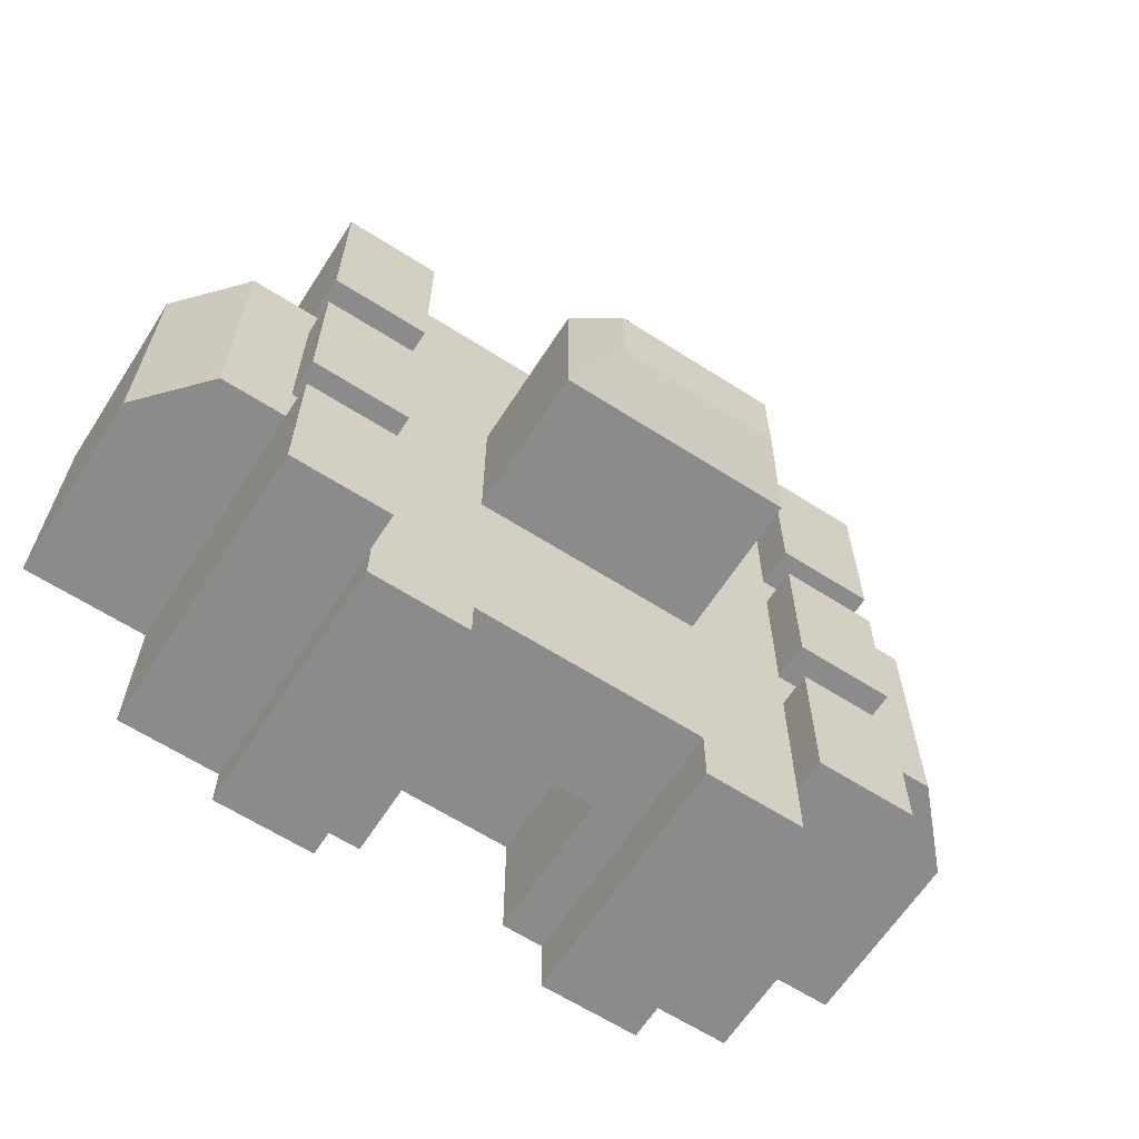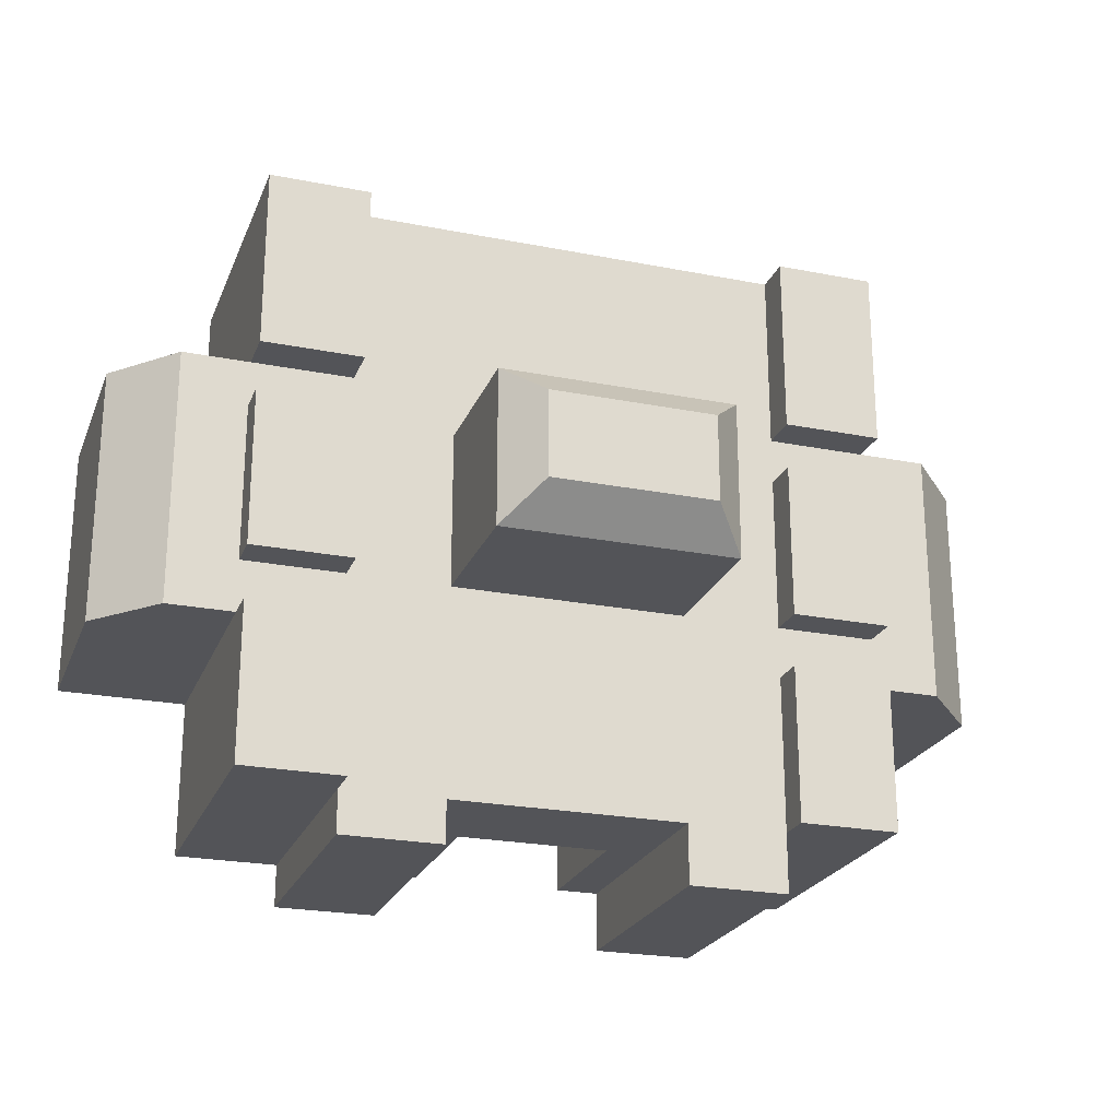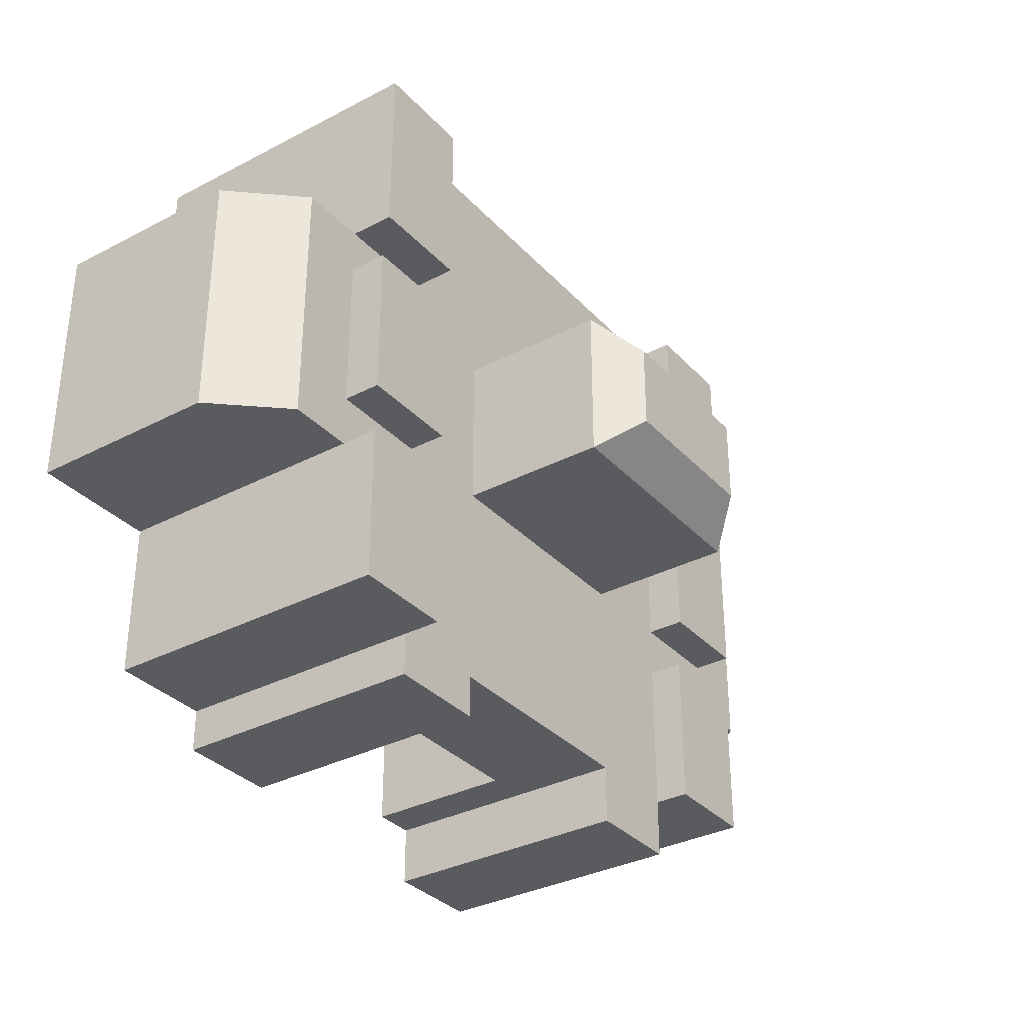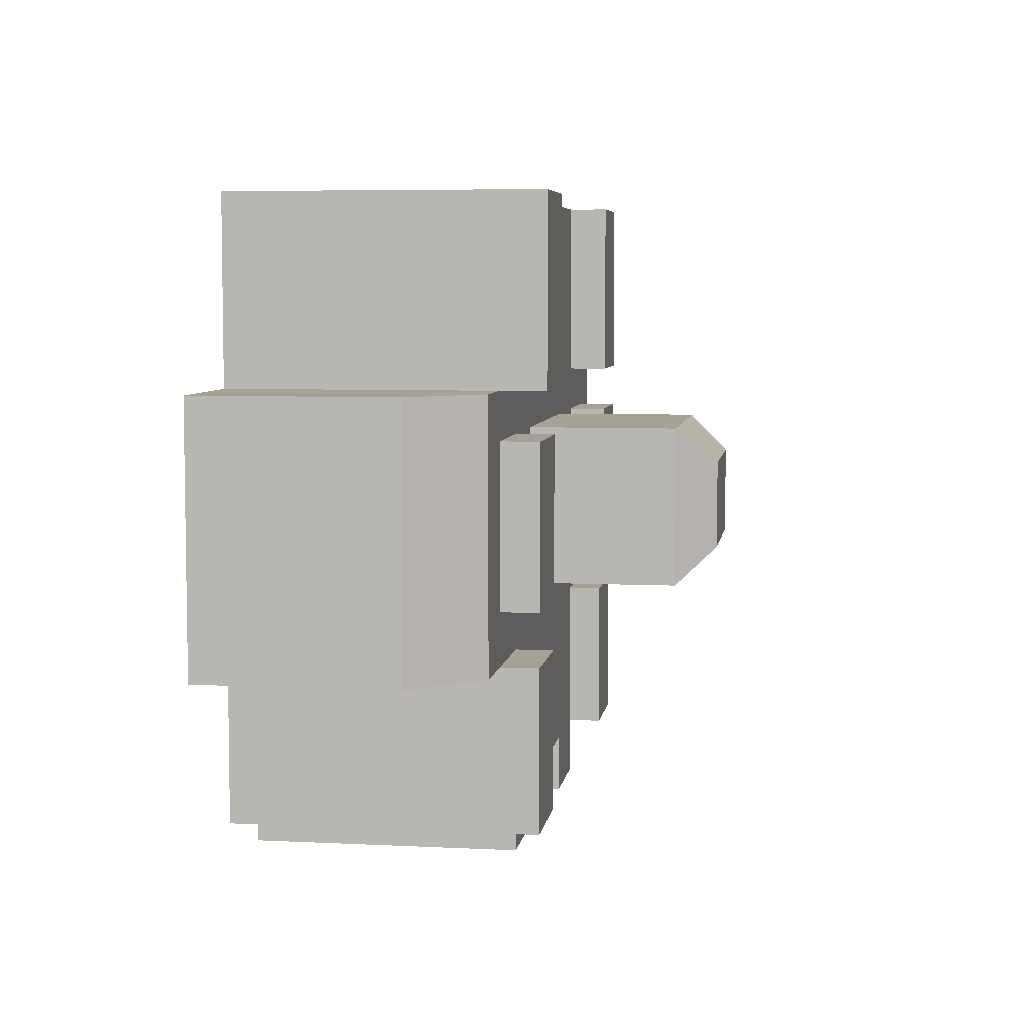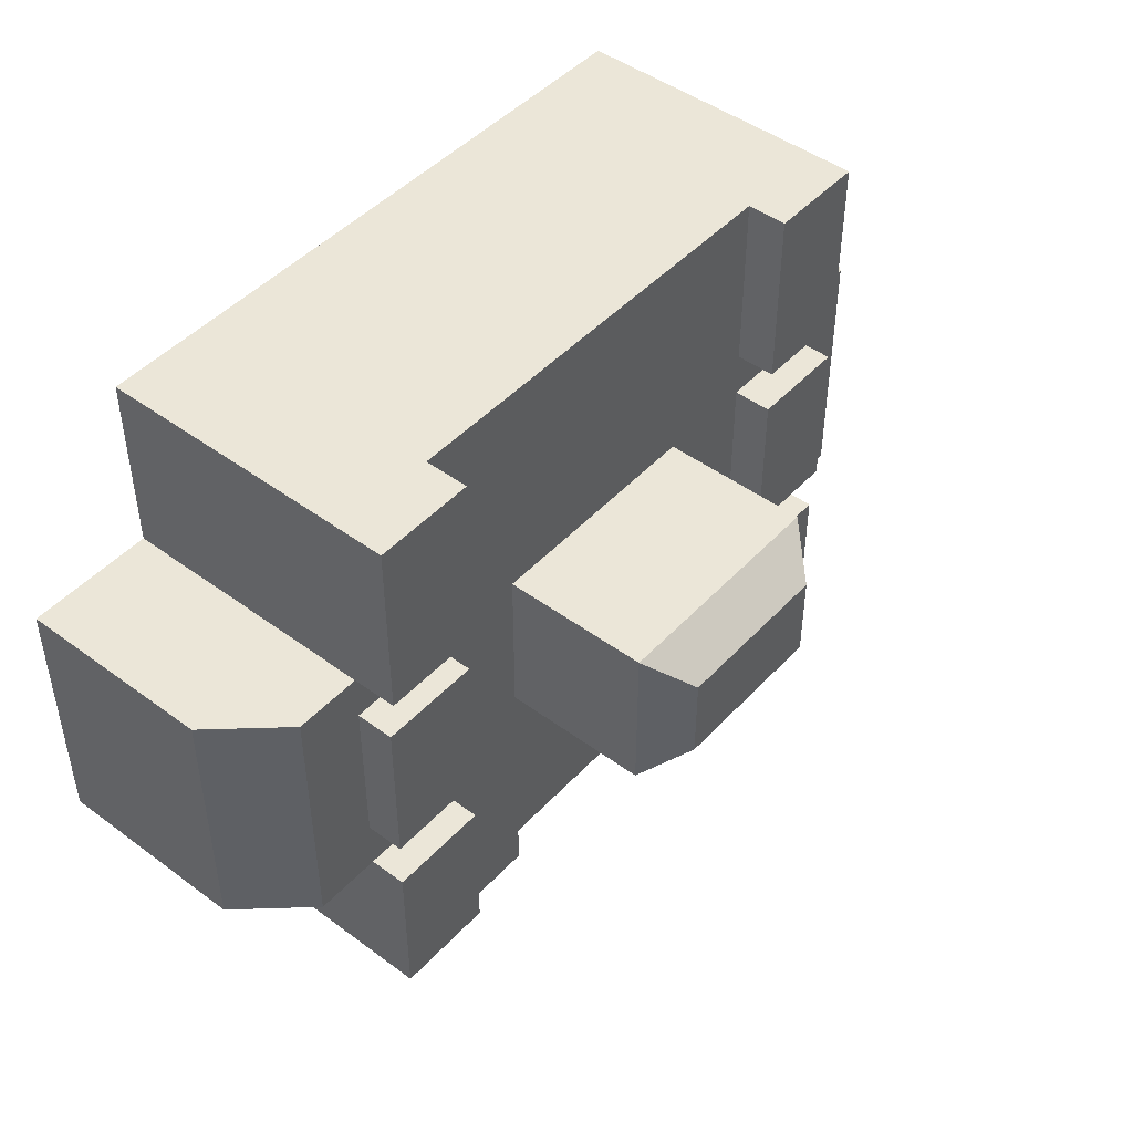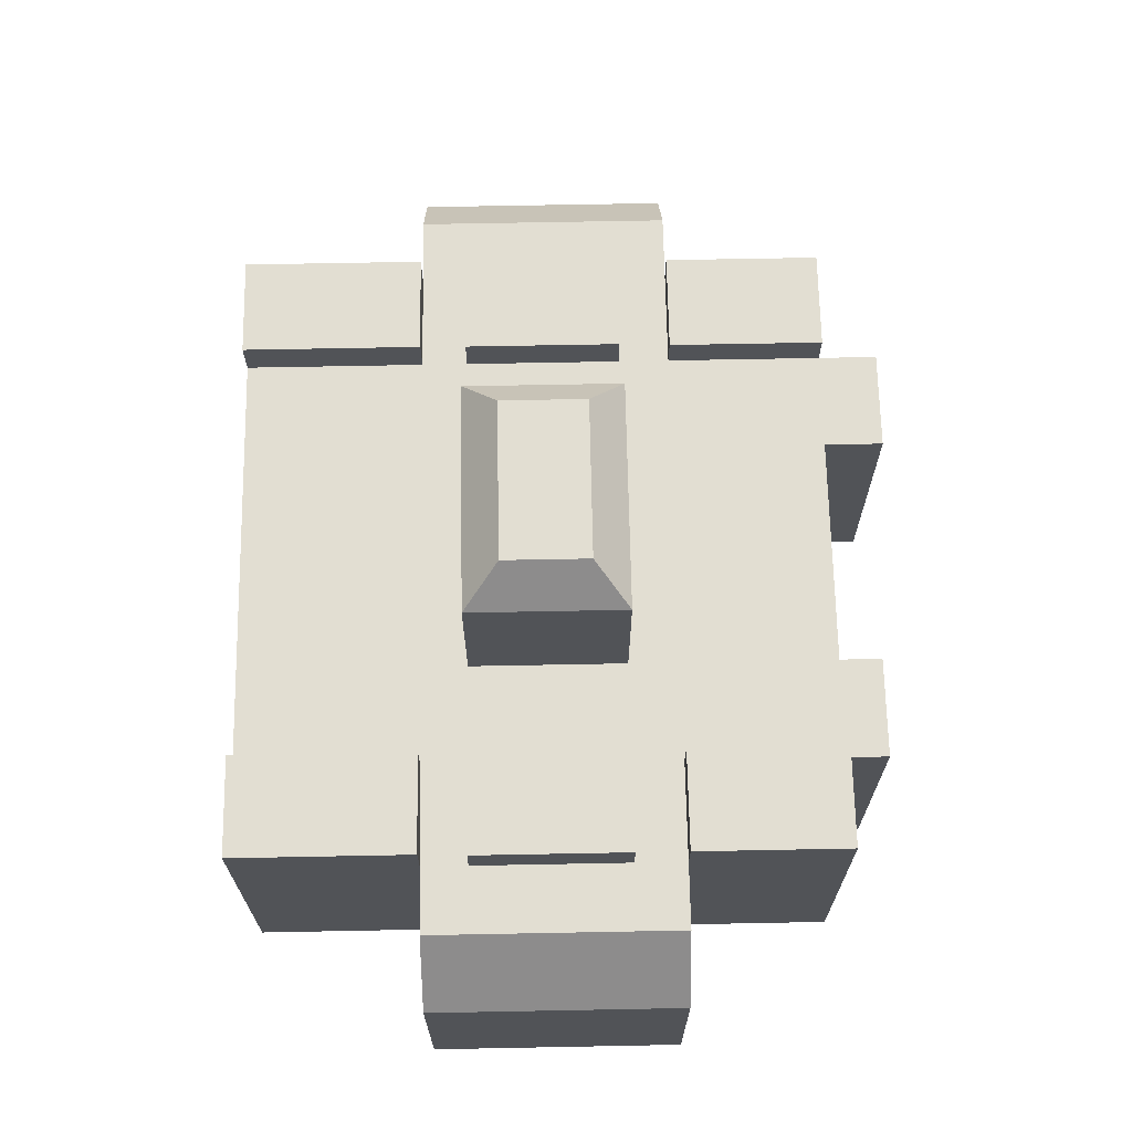
<metadata>
{"format":"obj","ext":"obj","renderer":"f3d","projection":"perspective","resolution":1024,"background":"white","views":[{"elev":-63.9,"azim":147.2,"up":"+Z"},{"elev":-23.4,"azim":161.6,"up":"+Z"},{"elev":-33.5,"azim":125.5,"up":"+Z"},{"elev":6.0,"azim":98.5,"up":"+Z"},{"elev":46.6,"azim":130.0,"up":"+Z"},{"elev":67.8,"azim":88.9,"up":"+Y"}]}
</metadata>
<code>
o 立方体_立方体.002
v 4 0.1212 -4
v 4 8.996 -4
v 4 0.1212 1.361
v 4 8.996 1.361
v 2.566 5.253 0.4497
v -4 0.1212 -4
v -4 8.996 -4
v -4 0.1212 1.361
v -4 8.996 1.361
v -2.566 5.253 0.4497
v -2.566 5.253 -4
v 2.566 0.1212 -4
v 2.566 5.253 -4
v -2.566 0.1212 -4
v -2.566 0.1212 0.4497
v 2.566 0.1212 0.4497
v -10.82 0.1212 -4
v -10.82 8.996 -4
v -10.82 0.1212 1.361
v -10.82 8.996 1.361
v 10.88 0.1212 -4
v 10.88 8.996 -4
v 10.88 0.1212 1.361
v 10.88 8.996 1.361
v 4 0.1212 3.126
v -4 0.1212 3.126
v 4 8.996 3.126
v -4 8.996 3.126
v -10.82 0.1212 3.126
v -10.82 8.996 3.126
v 10.88 0.1212 3.126
v 10.88 8.996 3.126
v 4 0.1212 8.524
v -4 0.1212 8.524
v 4 8.996 8.524
v -4 8.996 8.524
v -10.82 0.1212 8.524
v -10.82 8.996 8.524
v 10.88 0.1212 8.524
v 10.88 8.996 8.524
v -7.411 8.996 1.361
v -7.411 0.1212 1.361
v -7.411 0.1212 -4
v -7.411 8.996 -4
v -7.411 8.996 3.126
v -7.411 0.1212 3.126
v -7.411 8.996 8.524
v -7.411 0.1212 8.524
v 7.442 0.1212 -4
v 7.442 0.1212 1.361
v 7.442 8.996 1.361
v 7.442 8.996 -4
v 7.442 0.1212 3.126
v 7.442 8.996 3.126
v 7.442 0.1212 8.524
v 7.442 8.996 8.524
v 4 0.1212 10.11
v -4 0.1212 10.11
v 4 8.996 10.11
v -4 8.996 10.11
v -10.82 0.1212 10.11
v -10.82 8.996 10.11
v -7.411 8.996 10.11
v -7.411 0.1212 10.11
v 10.88 0.1212 10.11
v 10.88 8.996 10.11
v 7.442 0.1212 10.11
v 7.442 8.996 10.11
v 4 0.1212 16.33
v -4 0.1212 16.33
v 4 8.996 16.33
v -4 8.996 16.33
v -10.82 0.1212 16.33
v -10.82 8.996 16.33
v -7.411 8.996 16.33
v -7.411 0.1212 16.33
v 10.88 0.1212 16.33
v 10.88 8.996 16.33
v 7.442 0.1212 16.33
v 7.442 8.996 16.33
v -7.411 10.31 3.126
v -10.82 10.31 3.126
v -7.411 10.31 8.524
v -10.82 10.31 8.524
v -7.411 10.35 10.11
v -7.411 10.35 16.33
v -10.82 10.35 10.11
v -10.82 10.35 16.33
v -10.82 10.17 -4
v -10.82 10.17 1.361
v -7.411 10.17 1.361
v -7.411 10.17 -4
v 10.88 10.26 -4
v 10.88 10.26 1.361
v 7.442 10.26 1.361
v 7.442 10.26 -4
v 10.88 10.28 8.524
v 10.88 10.28 3.126
v 7.442 10.28 3.126
v 7.442 10.28 8.524
v 10.88 10.5 10.11
v 7.442 10.5 10.11
v 10.88 10.5 16.33
v 7.442 10.5 16.33
v 2.78 15.36 4.346
v 4 14.01 3.126
v -4 14.01 3.126
v -2.78 15.36 4.346
v 4 14.01 8.524
v 2.78 15.36 7.304
v -2.78 15.36 7.304
v -4 14.01 8.524
v -15.39 0.1212 1.361
v -15.39 0.1212 8.524
v -15.39 0.1212 3.126
v -15.39 0.1212 10.11
v -15.39 6.526 1.361
v -13.16 8.996 1.361
v -15.39 6.526 3.126
v -13.16 8.996 3.126
v -15.39 6.526 8.524
v -13.16 8.996 8.524
v -13.16 8.996 10.11
v -15.39 6.526 10.11
v 15.2 0.1212 3.126
v 15.2 0.1212 1.361
v 15.2 0.1212 8.524
v 15.2 0.1212 10.11
v 13.15 8.996 1.361
v 15.2 6.719 1.361
v 13.15 8.996 3.126
v 15.2 6.719 3.126
v 15.2 6.719 10.11
v 13.15 8.996 10.11
v 15.2 6.719 8.524
v 13.15 8.996 8.524
v 4 0.1212 -5.453
v 4 8.996 -5.453
v 7.442 8.996 -5.453
v 7.442 0.1212 -5.453
v -4 0.1212 -6.04
v -4 8.996 -6.04
v -7.411 0.1212 -6.04
v -7.411 8.996 -6.04
f 49 23 50
f 4 54 51
f 8 46 42
f 7 2 11
f 3 8 16
f 4 7 9
f 5 12 16
f 10 16 15
f 10 14 11
f 5 11 13
f 20 17 19
f 42 17 43
f 43 18 44
f 41 90 20
f 22 23 21
f 66 136 40
f 24 95 51
f 52 21 49
f 25 34 26
f 26 48 46
f 3 26 8
f 114 124 121
f 9 27 4
f 20 45 41
f 23 53 50
f 35 68 56
f 47 60 36
f 38 63 47
f 27 56 54
f 38 82 30
f 36 107 28
f 31 55 53
f 45 36 28
f 56 66 40
f 41 28 9
f 46 37 29
f 7 41 9
f 6 142 7
f 8 43 6
f 42 29 19
f 53 33 25
f 56 99 54
f 55 57 33
f 50 25 3
f 2 137 1
f 4 52 2
f 51 32 24
f 1 50 3
f 68 101 66
f 66 77 65
f 57 70 58
f 63 72 60
f 65 79 67
f 48 61 37
f 34 64 48
f 33 58 34
f 132 127 125
f 39 67 55
f 61 114 37
f 36 59 35
f 71 70 69
f 75 73 76
f 79 78 80
f 72 76 70
f 69 80 71
f 61 74 62
f 64 73 61
f 60 71 59
f 67 69 57
f 63 86 75
f 59 80 68
f 58 76 64
f 82 83 81
f 45 83 47
f 30 81 45
f 47 84 38
f 87 86 85
f 74 87 62
f 75 88 74
f 62 85 63
f 92 90 91
f 20 89 18
f 18 92 44
f 44 91 41
f 95 93 96
f 51 96 52
f 52 93 22
f 22 94 24
f 99 97 98
f 40 100 56
f 54 98 32
f 32 97 40
f 102 103 101
f 80 102 68
f 66 103 78
f 78 104 80
f 27 109 35
f 28 106 27
f 35 112 36
f 107 105 106
f 111 109 110
f 110 106 105
f 108 112 111
f 108 110 105
f 30 122 38
f 20 120 30
f 38 123 62
f 37 115 29
f 29 113 19
f 113 119 117
f 62 123 124
f 115 121 119
f 120 117 119
f 120 121 122
f 124 122 121
f 19 113 117
f 24 129 130
f 135 128 127
f 65 128 133
f 39 128 65
f 23 125 31
f 31 127 39
f 40 131 32
f 126 132 125
f 131 130 129
f 135 134 133
f 132 136 135
f 32 129 24
f 138 140 137
f 1 140 49
f 49 139 52
f 52 138 2
f 141 144 142
f 7 144 44
f 43 141 6
f 44 143 43
f 49 21 23
f 4 27 54
f 8 26 46
f 11 14 6
f 2 1 13
f 1 12 13
f 11 6 7
f 2 13 11
f 16 12 1
f 8 6 15
f 6 14 15
f 16 1 3
f 8 15 16
f 4 2 7
f 5 13 12
f 10 5 16
f 10 15 14
f 5 10 11
f 20 18 17
f 42 19 17
f 43 17 18
f 41 91 90
f 22 24 23
f 66 134 136
f 24 94 95
f 52 22 21
f 25 33 34
f 26 34 48
f 3 25 26
f 114 116 124
f 9 28 27
f 20 30 45
f 23 31 53
f 35 59 68
f 47 63 60
f 38 62 63
f 27 35 56
f 38 84 82
f 36 112 107
f 31 39 55
f 45 47 36
f 56 68 66
f 41 45 28
f 46 48 37
f 7 44 41
f 6 141 142
f 8 42 43
f 42 46 29
f 53 55 33
f 56 100 99
f 55 67 57
f 50 53 25
f 2 138 137
f 4 51 52
f 51 54 32
f 1 49 50
f 68 102 101
f 66 78 77
f 57 69 70
f 63 75 72
f 65 77 79
f 48 64 61
f 34 58 64
f 33 57 58
f 132 135 127
f 39 65 67
f 61 116 114
f 36 60 59
f 71 72 70
f 75 74 73
f 79 77 78
f 72 75 76
f 69 79 80
f 61 73 74
f 64 76 73
f 60 72 71
f 67 79 69
f 63 85 86
f 59 71 80
f 58 70 76
f 82 84 83
f 45 81 83
f 30 82 81
f 47 83 84
f 87 88 86
f 74 88 87
f 75 86 88
f 62 87 85
f 92 89 90
f 20 90 89
f 18 89 92
f 44 92 91
f 95 94 93
f 51 95 96
f 52 96 93
f 22 93 94
f 99 100 97
f 40 97 100
f 54 99 98
f 32 98 97
f 102 104 103
f 80 104 102
f 66 101 103
f 78 103 104
f 27 106 109
f 28 107 106
f 35 109 112
f 107 108 105
f 111 112 109
f 110 109 106
f 108 107 112
f 108 111 110
f 30 120 122
f 20 118 120
f 38 122 123
f 37 114 115
f 29 115 113
f 113 115 119
f 116 61 124
f 61 62 124
f 115 114 121
f 120 118 117
f 120 119 121
f 124 123 122
f 118 20 117
f 20 19 117
f 126 23 130
f 23 24 130
f 135 133 128
f 134 66 133
f 66 65 133
f 39 127 128
f 23 126 125
f 31 125 127
f 40 136 131
f 126 130 132
f 131 132 130
f 135 136 134
f 132 131 136
f 32 131 129
f 138 139 140
f 1 137 140
f 49 140 139
f 52 139 138
f 141 143 144
f 7 142 144
f 43 143 141
f 44 144 143

</code>
